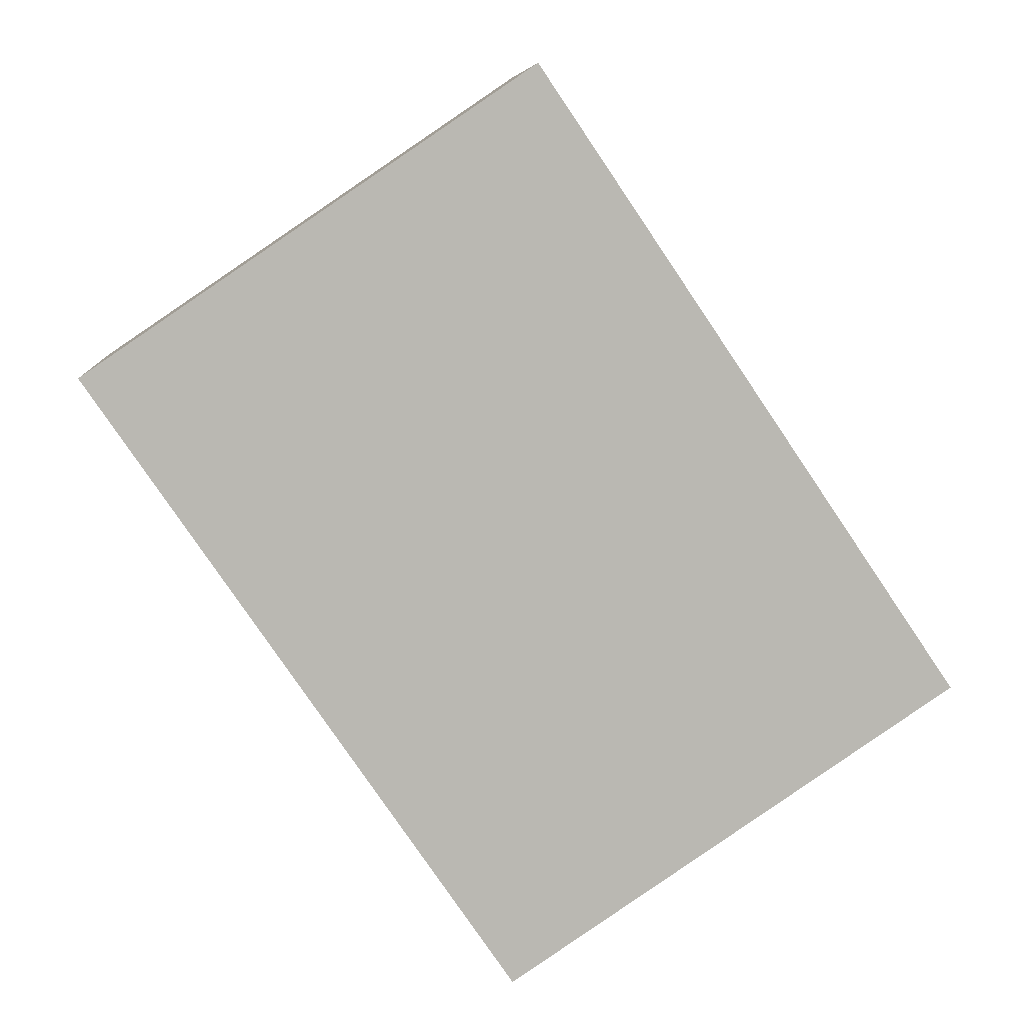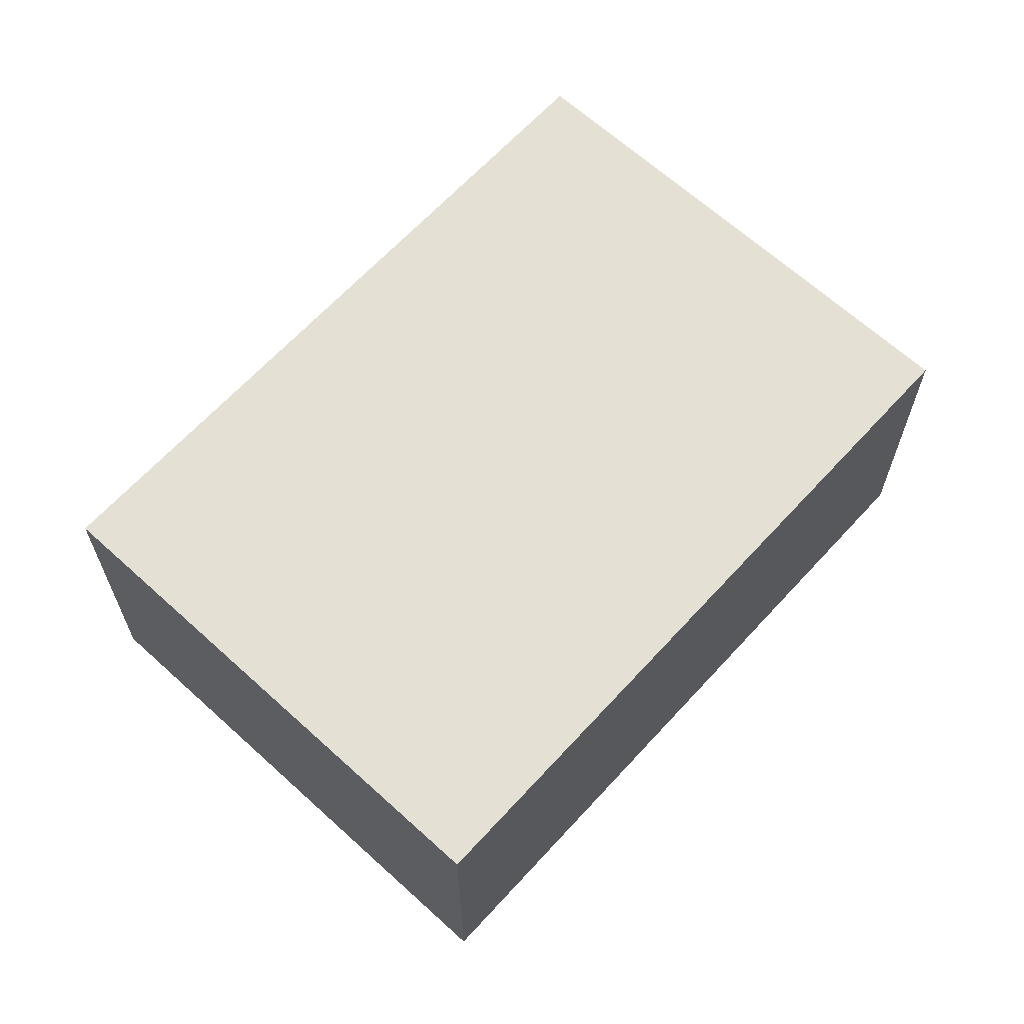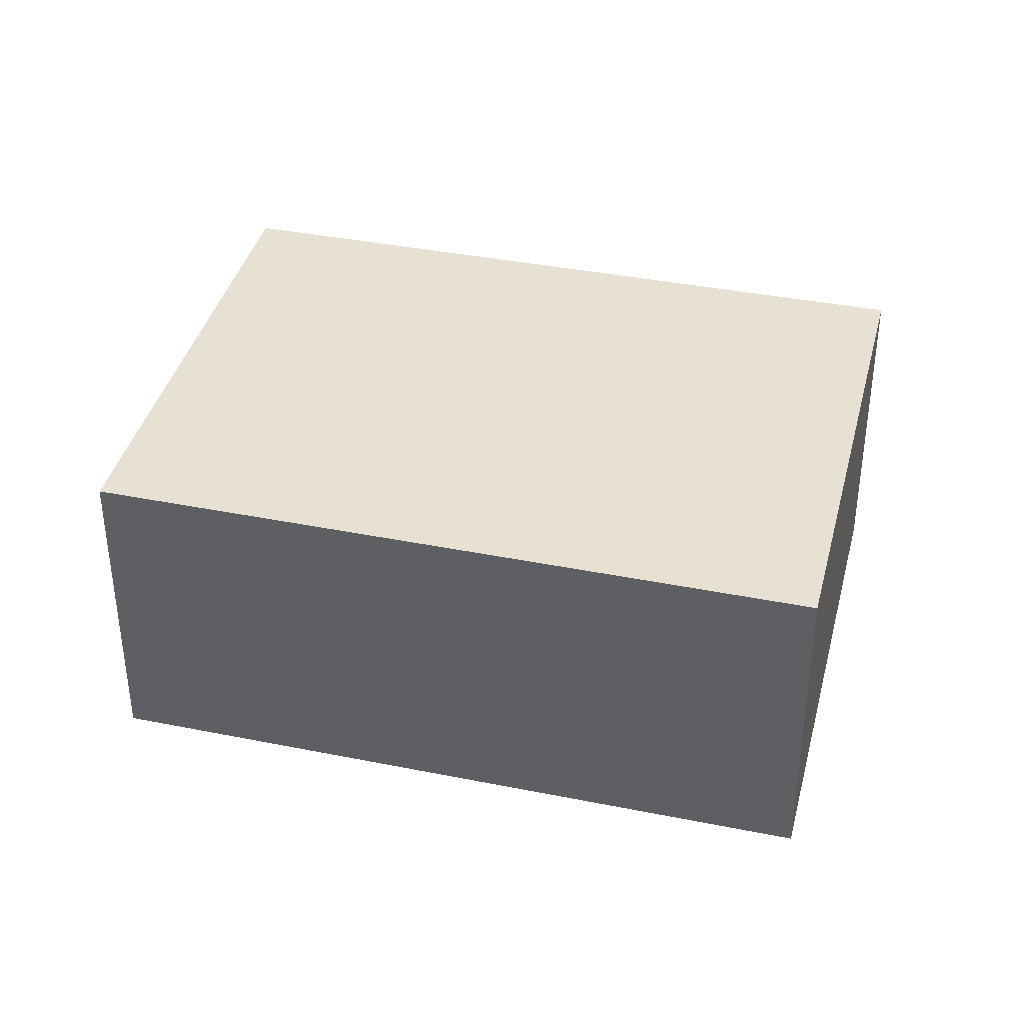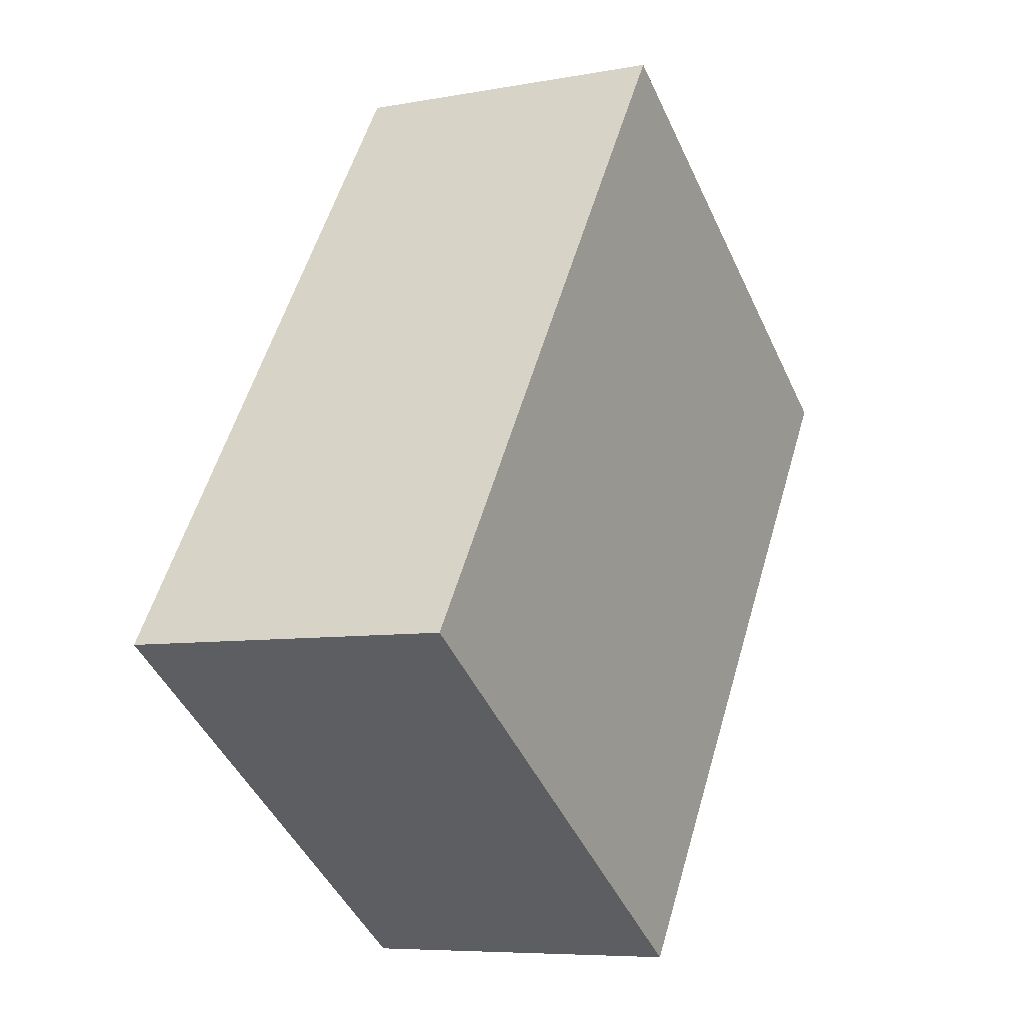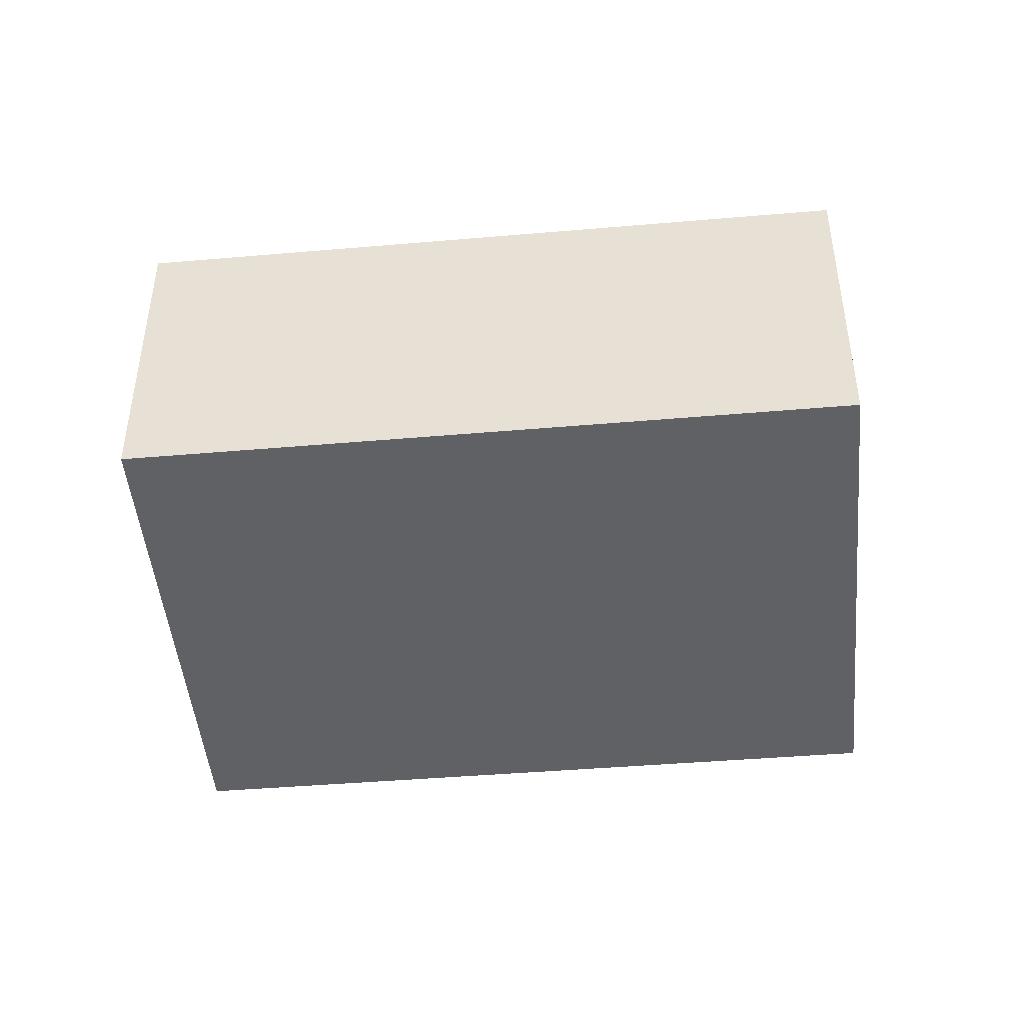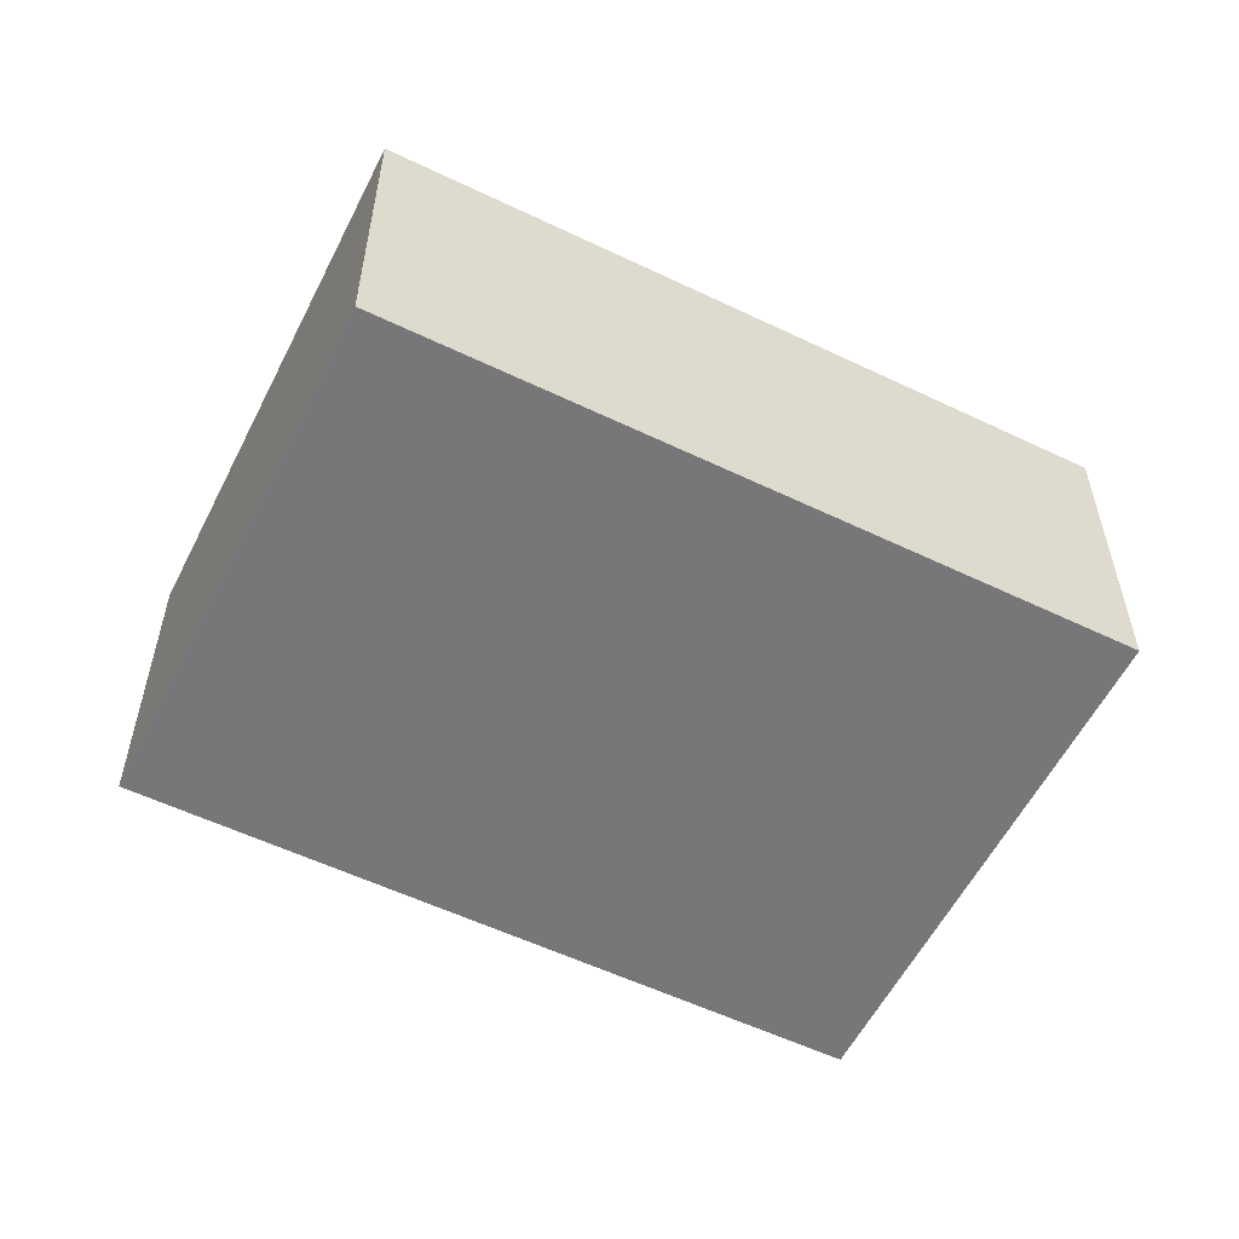
<metadata>
{"format":"obj","ext":"obj","renderer":"f3d","projection":"perspective","resolution":1024,"background":"white","views":[{"elev":7.9,"azim":-4.3,"up":"+Z"},{"elev":65.7,"azim":8.4,"up":"+Y"},{"elev":38.7,"azim":-110.1,"up":"+Y"},{"elev":-7.1,"azim":118.3,"up":"+Z"},{"elev":-46.1,"azim":-118.7,"up":"+Y"},{"elev":-57.2,"azim":29.4,"up":"+Y"}]}
</metadata>
<code>
v  9.377 7.221 -13.68
v  9.904 7.221 6.706
v  19.23 7.221 -7.078
v  9.357 7.221 -13.69
v  0.752 7.221 0.509
v  0.04 7.221 0.027
v  0 7.221 4.422e-16
v  9.904 -4.106e-16 6.706
v  0.752 -3.117e-17 0.509
v  0.04 -1.653e-18 0.027
v  0 0 0
v  19.23 4.334e-16 -7.078
v  9.377 8.377e-16 -13.68
v  9.357 8.385e-16 -13.69
g defaultobject
f 1 2 3
f 2 1 4
f 2 4 5
f 5 4 6
f 6 4 7
f 5 8 2
f 8 5 6
f 8 6 7
f 8 7 9
f 9 7 10
f 10 7 11
f 8 3 2
f 3 8 12
f 12 1 3
f 1 12 13
f 1 13 4
f 4 13 14
f 14 7 4
f 7 14 11
f 9 12 8
f 12 9 13
f 13 9 10
f 13 10 14
f 14 10 11

</code>
